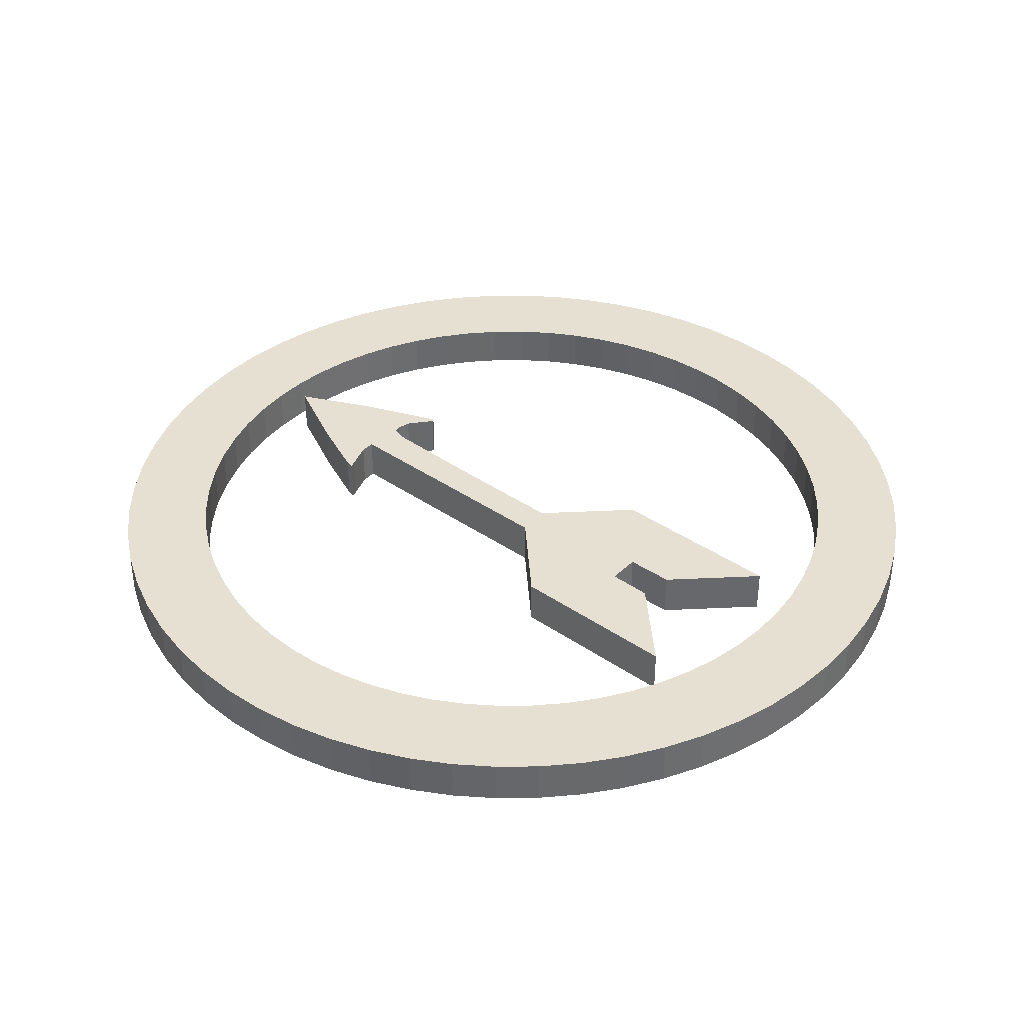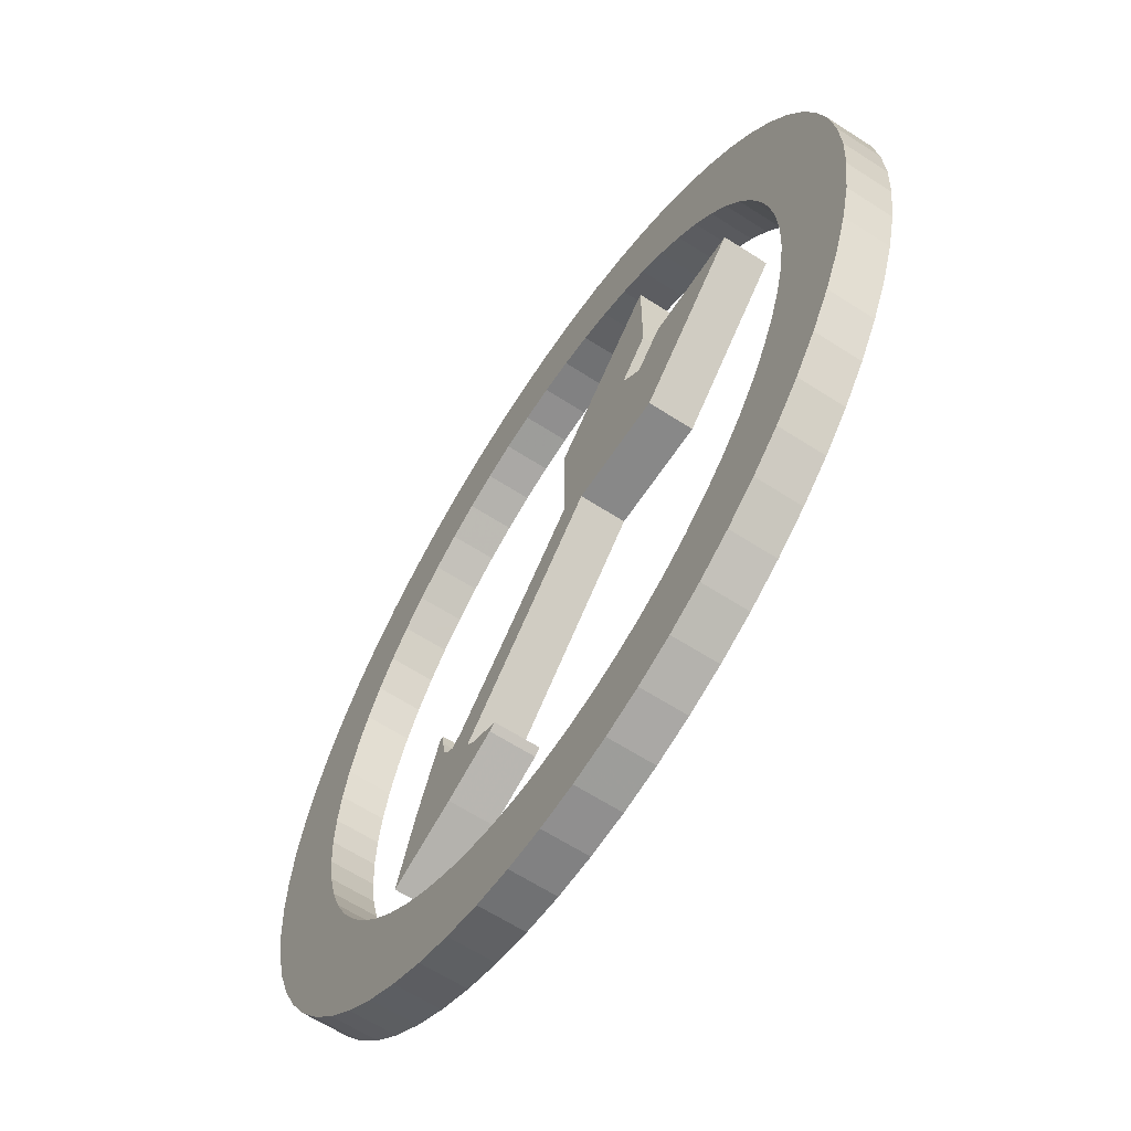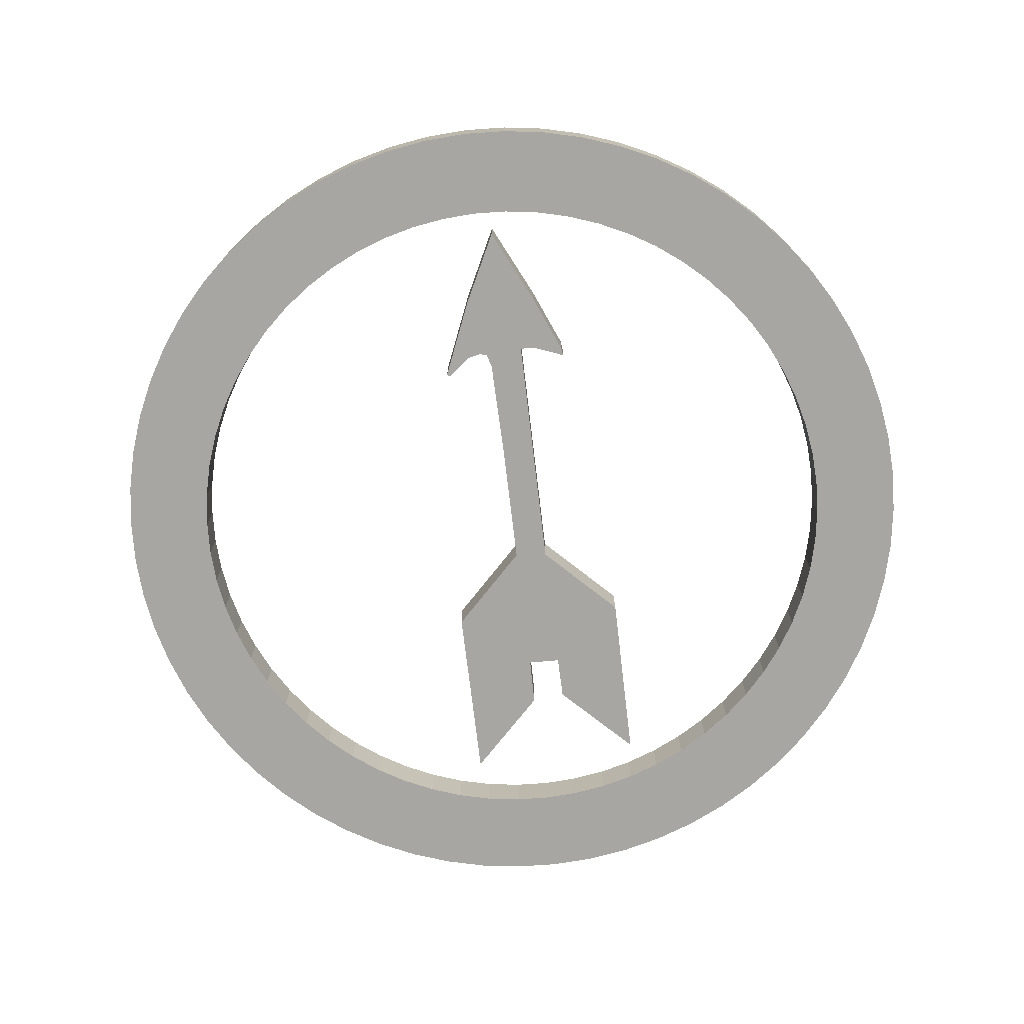
<metadata>
{"format":"obj","ext":"obj","renderer":"f3d","projection":"perspective","resolution":1024,"background":"white","views":[{"elev":37.8,"azim":-93.5,"up":"+Y"},{"elev":-62.9,"azim":-123.2,"up":"+Z"},{"elev":-74.3,"azim":141.8,"up":"+Y"}]}
</metadata>
<code>
v -0.3772 -0.05 0.7058
v -0.3062 -0.05 0.7393
v -0.3827 -0.05 0.9239
v -0.4714 -0.05 0.8819
v -0.5556 -0.05 0.8315
v -0.4446 -0.05 0.6654
v -0.1561 0.05 0.7849
v -0.1561 -0.05 0.7849
v -0.2323 -0.05 0.7658
v -0.2323 0.05 0.7658
v -0.8315 -0.05 -0.5556
v -0.8819 -0.05 -0.4714
v -0.8819 0.05 -0.4714
v -0.8315 0.05 -0.5556
v 0.9239 -0.05 0.3827
v 0.9569 -0.05 0.2903
v 0.9569 0.05 0.2903
v 0.9239 0.05 0.3827
v -0.7058 -0.05 0.3772
v -0.9239 -0.05 0.3827
v -0.7393 -0.05 0.3062
v -0.3062 0.05 0.7393
v 0.9808 -0.05 0.1951
v 0.9808 0.05 0.1951
v 0.9952 -0.05 0.098
v 0.9952 0.05 0.098
v -0.9569 -0.05 0.2903
v -0.7658 -0.05 0.2323
v -0.3772 0.05 0.7058
v 0.0784 0.05 -0.7964
v 0.098 0.05 -0.9952
v 0 0.05 -0.8003
v 0.3827 0.05 -0.9239
v 0.2903 0.05 -0.9569
v 0.2323 0.05 -0.7658
v 0.3062 0.05 -0.7393
v 0.3772 0.05 -0.7058
v 0.1561 0.05 -0.7849
v 0.1951 0.05 -0.9808
v 0 0.05 -1
v 0.4446 0.05 0.6654
v 0.6344 0.05 0.773
v 0.5077 0.05 0.6186
v 1 -0.05 -2.384e-07
v 1 0.05 -2.384e-07
v -0.4446 0.05 0.6654
v 0.3772 0.05 0.7058
v 0.4714 0.05 0.8819
v -0.7849 -0.05 0.1561
v 0.9952 -0.05 -0.098
v 0.9952 0.05 -0.098
v -0.7393 0.05 0.3062
v -0.7058 0.05 0.3772
v -0.4446 0.05 -0.6654
v -0.6344 0.05 -0.773
v -0.5077 0.05 -0.6186
v 0.9808 -0.05 -0.1951
v 0.9808 0.05 -0.1951
v -0.5077 -0.05 0.6186
v -0.5077 0.05 0.6186
v 0.2323 0.05 0.7658
v 0.3827 0.05 0.9239
v 0.3062 0.05 0.7393
v -0.7658 0.05 0.2323
v 0.9569 -0.05 -0.2903
v 0.9569 0.05 -0.2903
v 0.1561 0.05 0.7849
v 0.2903 0.05 0.9569
v -0.5659 0.05 0.5659
v -0.7849 0.05 0.1561
v 0.9239 -0.05 -0.3827
v 0.9239 0.05 -0.3827
v 0.0784 0.05 0.7964
v 0.098 0.05 0.9952
v -0.7849 -0.05 -0.1561
v -0.9569 -0.05 -0.2903
v -0.7658 -0.05 -0.2323
v -0.2323 0.05 -0.7658
v -0.3827 0.05 -0.9239
v -0.3062 0.05 -0.7393
v 0.8819 -0.05 -0.4714
v 0.8819 0.05 -0.4714
v -0.7964 -0.05 0.0784
v -0.7964 0.05 0.0784
v -0.9239 -0.05 -0.3827
v -0.7393 -0.05 -0.3062
v 0 0.05 0.8002
v 0 0.05 1
v 0.5556 0.05 0.8315
v 0.7071 0.05 0.7071
v 0.5659 0.05 0.5659
v 0.8315 -0.05 -0.5556
v 0.8315 0.05 -0.5556
v -0.8002 -0.05 -2.384e-07
v -0.8002 0.05 -2.384e-07
v -0.7058 -0.05 -0.3772
v 0.773 -0.05 -0.6344
v 0.773 0.05 -0.6344
v -0.098 0.05 -0.9952
v -0.1951 0.05 -0.9808
v -0.1561 0.05 -0.7849
v -0.0784 0.05 -0.7964
v -0.7964 -0.05 -0.0784
v -0.7964 0.05 -0.0784
v -0.6654 -0.05 -0.4446
v 0.1951 0.05 0.9808
v -0.0784 0.05 0.7964
v 0.7071 -0.05 -0.7071
v 0.7071 0.05 -0.7071
v -0.7849 0.05 -0.1561
v 0.7058 -0.05 -0.3772
v 0.6654 -0.05 -0.4446
v -0.2903 0.05 -0.9569
v -0.4714 0.05 -0.8819
v -0.3772 0.05 -0.7058
v -0.5556 0.05 -0.8315
v 0.7393 -0.05 -0.3062
v 0.7658 -0.05 -0.2323
v 0.7849 -0.05 -0.1561
v -0.7658 0.05 -0.2323
v -0.098 0.05 0.9952
v 0.7058 0.05 -0.3772
v 0.7393 0.05 -0.3062
v 0.4714 -0.05 -0.8819
v 0.3827 -0.05 -0.9239
v 0.4714 0.05 -0.8819
v 0.2903 -0.05 -0.9569
v -0.773 -0.05 -0.6344
v -0.6186 -0.05 -0.5077
v 0.7658 0.05 -0.2323
v -0.7393 0.05 -0.3062
v 0.1951 -0.05 -0.9808
v 0.098 -0.05 -0.9952
v 0.7849 0.05 -0.1561
v -0.7058 0.05 -0.3772
v 0.8003 -0.05 -2.384e-07
v 0 -0.05 -1
v 0.7964 -0.05 -0.0784
v 0.7964 0.05 -0.0784
v -0.098 -0.05 -0.9952
v -0.6654 0.05 -0.4446
v 0.7658 -0.05 0.2323
v 0.7393 -0.05 0.3062
v 0.8003 0.05 -2.384e-07
v 0.7964 -0.05 0.0784
v 0.7964 0.05 0.0784
v -0.0784 -0.05 -0.7964
v 0 -0.05 -0.8003
v -0.6344 0.05 0.773
v -0.6186 0.05 -0.5077
v 0.7849 -0.05 0.1561
v 0.7849 0.05 0.1561
v -0.7071 -0.05 -0.7071
v -0.6344 -0.05 -0.773
v -0.5659 -0.05 -0.5659
v 0.0784 -0.05 -0.7964
v -0.9239 0.05 -0.3827
v 0.7658 0.05 0.2323
v -0.9569 0.05 -0.2903
v 0.1561 -0.05 -0.7849
v -0.5077 -0.05 -0.6186
v -0.5556 0.05 0.8315
v -0.7071 0.05 0.7071
v -0.9808 -0.05 -0.1951
v -0.9808 0.05 -0.1951
v 0.7393 0.05 0.3062
v -0.9952 -0.05 -0.098
v -0.9952 0.05 -0.098
v 0.2323 -0.05 -0.7658
v -0.7071 -0.05 0.7071
v -0.773 -0.05 0.6344
v -0.5659 -0.05 0.5659
v -0.5556 -0.05 -0.8315
v -0.4714 -0.05 -0.8819
v -0.4446 -0.05 -0.6654
v -1 -0.05 -2.384e-07
v -1 0.05 -2.384e-07
v 0.3062 -0.05 -0.7393
v -0.9952 -0.05 0.098
v -0.9952 0.05 0.098
v 0.3772 -0.05 -0.7058
v -0.1951 0.05 0.9808
v -0.2903 0.05 0.9569
v -0.3827 0.05 0.9239
v -0.4714 0.05 0.8819
v -0.6186 0.05 0.5077
v -0.773 0.05 0.6344
v -0.9808 -0.05 0.1951
v -0.9808 0.05 0.1951
v 0.4446 -0.05 -0.6654
v 0.4446 0.05 -0.6654
v -0.9569 0.05 0.2903
v 0.6344 -0.05 -0.773
v 0.6344 0.05 -0.773
v 0.098 -0.05 0.9952
v 0 -0.05 1
v -0.9239 0.05 0.3827
v 0.5659 -0.05 -0.5659
v 0.5077 -0.05 -0.6186
v 0.1951 -0.05 0.9808
v 0.5556 -0.05 -0.8315
v 0.5556 0.05 -0.8315
v 0.2903 -0.05 0.9569
v -0.8819 -0.05 0.4714
v -0.8819 0.05 0.4714
v 0.3827 -0.05 0.9239
v -0.1951 -0.05 -0.9808
v 0.6186 -0.05 -0.5077
v -0.8315 -0.05 0.5556
v -0.8315 0.05 0.5556
v 0.4714 -0.05 0.8819
v -0.2903 -0.05 -0.9569
v 0.5556 -0.05 0.8315
v -0.3827 -0.05 -0.9239
v 0.6344 -0.05 0.773
v 0.7058 -0.05 0.3772
v 0.7058 0.05 0.3772
v -0.5659 0.05 -0.5659
v 0.8819 -0.05 0.4714
v -0.6654 -0.05 0.4446
v -0.6186 -0.05 0.5077
v 0.6654 0.05 0.4446
v -0.6654 0.05 0.4446
v 0.5077 0.05 -0.6186
v 0.7071 -0.05 0.7071
v 0.5659 0.05 -0.5659
v 0.6186 0.05 -0.5077
v 0.4446 -0.05 0.6654
v 0.5077 -0.05 0.6186
v 0.6654 -0.05 0.4446
v 0.8315 -0.05 0.5556
v 0.773 0.05 0.6344
v 0.773 -0.05 0.6344
v 0.6654 0.05 -0.4446
v -0.098 -0.05 0.9952
v 0.8315 0.05 0.5556
v 0 -0.05 0.8002
v -0.0784 -0.05 0.7964
v 0.8819 0.05 0.4714
v 0.5659 -0.05 0.5659
v -0.3772 -0.05 -0.7058
v 0.6186 -0.05 0.5077
v -0.3062 -0.05 -0.7393
v 0.6186 0.05 0.5077
v -0.2323 -0.05 -0.7658
v -0.1561 -0.05 -0.7849
v 0.3772 -0.05 0.7058
v 0.3062 -0.05 0.7393
v 0.2323 -0.05 0.7658
v 0.1561 -0.05 0.7849
v 0.0784 -0.05 0.7964
v -0.6344 -0.05 0.773
v -0.1951 -0.05 0.9808
v -0.2903 -0.05 0.9569
v -0.773 0.05 -0.6344
v -0.7071 0.05 -0.7071
v 0.1636 -0.05 -0.4204
v 0.1792 -0.05 -0.4317
v 0.1748 -0.05 -0.416
v 0.3172 -0.05 -0.4882
v 0.235 -0.05 -0.3896
v 0.5 -0.05 -0.5522
v 0.4409 -0.05 -0.3767
v -0.4131 0.05 0.3051
v -0.3778 0.05 0.2709
v -0.648 0.05 0.3051
v -0.3695 0.05 0.026
v 0.3665 -0.05 -0.1954
v 0.3581 -0.05 -0.1976
v 0.3554 -0.05 -0.2278
v 0.3502 -0.05 -0.2656
v 0.3335 -0.05 -0.2911
v 0.3176 -0.05 -0.2992
v 0.2595 -0.05 -0.3668
v 0.2895 -0.05 -0.2835
v 0.1188 -0.05 -0.1184
v 0.0634 -0.05 -0.1704
v -0.3426 0.05 0.2367
v -0.1328 0.05 0.026
v -0.2883 0.05 0.2877
v -0.3638 0.05 0.3651
v -0.3638 0.05 0.6
v -0.326 0.05 0.3264
v -0.074 0.05 0.3108
v -0.074 -0.05 0.0741
v 0.5 0.05 -0.5522
v 0.4409 0.05 -0.3767
v 0.3172 0.05 -0.4882
v 0.1792 0.05 -0.4317
v 0.1636 0.05 -0.4204
v 0.1748 0.05 -0.416
v -0.3426 -0.05 0.2367
v -0.3778 -0.05 0.2709
v -0.3695 -0.05 0.026
v -0.648 -0.05 0.3051
v -0.4131 -0.05 0.3051
v 0.3665 0.05 -0.1954
v 0.3176 0.05 -0.2992
v 0.2895 0.05 -0.2835
v 0.3335 0.05 -0.2911
v -0.074 -0.05 0.3108
v -0.2883 -0.05 0.2877
v -0.1328 -0.05 0.026
v 0.3502 0.05 -0.2656
v 0.3554 0.05 -0.2278
v -0.326 -0.05 0.3264
v -0.3638 -0.05 0.6
v 0.3581 0.05 -0.1976
v 0.1188 0.05 -0.1184
v -0.074 0.05 0.0741
v -0.3638 -0.05 0.3651
v 0.235 0.05 -0.3896
v 0.2595 0.05 -0.3668
v 0.0634 0.05 -0.1704
f 1 2 3
f 4 1 3
f 5 6 4
f 7 8 9
f 7 9 10
f 11 12 13
f 11 13 14
f 15 16 17
f 15 17 18
f 19 20 21
f 10 9 2
f 10 2 22
f 16 23 24
f 16 24 17
f 23 25 26
f 23 26 24
f 20 27 28
f 28 21 20
f 22 2 1
f 22 1 29
f 30 31 32
f 33 34 35
f 36 33 35
f 36 37 33
f 38 35 34
f 34 39 38
f 31 38 39
f 40 32 31
f 41 42 43
f 25 44 45
f 25 45 26
f 29 1 6
f 29 6 46
f 47 48 41
f 49 28 27
f 44 50 51
f 44 51 45
f 21 52 53
f 21 53 19
f 54 55 56
f 50 57 58
f 50 58 51
f 46 6 59
f 46 59 60
f 61 62 63
f 28 64 52
f 28 52 21
f 57 65 66
f 57 66 58
f 67 68 61
f 60 59 69
f 49 70 64
f 49 64 28
f 71 72 66
f 71 66 65
f 73 74 67
f 75 76 77
f 78 79 80
f 81 82 72
f 81 72 71
f 83 84 70
f 83 70 49
f 77 85 86
f 87 88 73
f 42 41 89
f 90 91 42
f 92 93 82
f 92 82 81
f 84 83 94
f 84 94 95
f 86 85 96
f 97 98 92
f 92 98 93
f 99 100 101
f 101 102 99
f 102 32 99
f 103 104 95
f 103 95 94
f 96 12 105
f 68 67 106
f 74 106 67
f 62 61 68
f 48 47 62
f 89 41 48
f 74 73 88
f 88 87 107
f 97 108 109
f 75 110 104
f 75 104 103
f 81 71 111
f 111 112 81
f 97 109 98
f 78 101 113
f 100 113 101
f 79 78 113
f 114 115 79
f 116 54 114
f 55 54 116
f 117 71 118
f 119 118 65
f 65 57 119
f 77 120 110
f 77 110 75
f 7 121 107
f 122 117 123
f 124 125 33
f 124 33 126
f 125 127 34
f 125 34 33
f 128 129 105
f 123 117 118
f 123 118 130
f 86 131 120
f 86 120 77
f 127 132 39
f 127 39 34
f 132 133 31
f 132 31 39
f 130 118 119
f 130 119 134
f 96 135 131
f 96 131 86
f 50 44 136
f 133 137 40
f 133 40 31
f 134 119 138
f 134 138 139
f 137 140 40
f 96 141 135
f 142 15 143
f 139 138 136
f 139 136 144
f 105 141 96
f 144 136 145
f 144 145 146
f 128 105 11
f 102 147 148
f 102 148 32
f 69 149 60
f 105 150 141
f 146 145 151
f 146 151 152
f 153 154 155
f 156 30 32
f 156 32 148
f 157 13 85
f 12 85 13
f 136 138 50
f 57 50 119
f 138 119 50
f 117 111 71
f 65 118 71
f 44 25 136
f 145 136 25
f 151 145 25
f 23 151 25
f 16 151 23
f 15 142 16
f 152 151 142
f 152 142 158
f 85 76 159
f 85 159 157
f 160 38 30
f 160 30 156
f 161 155 154
f 162 46 149
f 149 69 163
f 76 164 165
f 76 165 159
f 158 142 143
f 158 143 166
f 164 167 168
f 164 168 165
f 169 35 38
f 169 38 160
f 92 81 112
f 170 171 172
f 173 174 175
f 167 176 177
f 167 177 168
f 178 36 35
f 178 35 169
f 177 176 179
f 177 179 180
f 181 37 36
f 181 36 178
f 88 107 121
f 182 121 7
f 10 183 7
f 29 184 22
f 22 184 10
f 46 185 29
f 60 149 46
f 186 187 69
f 185 46 162
f 184 29 185
f 183 10 184
f 182 7 183
f 179 188 189
f 179 189 180
f 190 191 37
f 190 37 181
f 188 27 192
f 188 192 189
f 108 193 194
f 108 194 109
f 85 77 76
f 103 167 75
f 12 96 85
f 83 49 179
f 188 179 49
f 27 188 49
f 130 72 123
f 195 74 88
f 195 88 196
f 27 20 197
f 27 197 192
f 198 199 193
f 200 106 74
f 200 74 195
f 134 66 130
f 194 193 201
f 194 201 202
f 203 68 106
f 203 106 200
f 140 99 40
f 179 176 83
f 94 83 176
f 167 103 176
f 164 75 167
f 76 75 164
f 94 176 103
f 11 105 12
f 126 202 124
f 201 124 202
f 20 204 205
f 20 205 197
f 206 62 68
f 206 68 203
f 140 207 100
f 140 100 99
f 139 144 51
f 208 198 97
f 112 208 97
f 97 92 112
f 108 97 198
f 193 108 198
f 204 209 210
f 204 210 205
f 211 48 62
f 211 62 206
f 207 212 113
f 207 113 100
f 171 187 209
f 210 209 187
f 26 45 144
f 213 89 48
f 213 48 211
f 117 122 111
f 212 214 79
f 212 79 113
f 129 150 105
f 214 174 114
f 214 114 79
f 215 42 89
f 166 143 216
f 166 216 217
f 129 218 150
f 171 170 163
f 171 163 187
f 151 16 142
f 219 216 15
f 209 204 220
f 19 220 204
f 171 209 220
f 220 221 171
f 174 173 116
f 174 116 114
f 215 89 213
f 217 216 222
f 170 149 163
f 55 173 154
f 186 220 223
f 191 190 224
f 199 224 190
f 20 19 204
f 55 116 173
f 225 90 215
f 198 226 224
f 198 224 199
f 223 220 53
f 19 53 220
f 215 90 42
f 154 153 55
f 226 198 208
f 226 208 227
f 228 229 215
f 143 15 216
f 230 216 219
f 219 231 230
f 232 90 225
f 232 225 233
f 227 208 112
f 227 112 234
f 155 218 129
f 158 166 18
f 111 122 112
f 234 112 122
f 231 233 230
f 196 88 235
f 161 56 218
f 161 218 155
f 180 189 70
f 231 236 232
f 231 232 233
f 237 196 238
f 219 239 236
f 219 236 231
f 175 54 56
f 175 56 161
f 237 238 107
f 237 107 87
f 70 84 180
f 233 225 240
f 18 239 219
f 18 219 15
f 241 115 54
f 241 54 175
f 177 180 84
f 240 242 233
f 242 230 233
f 107 238 7
f 222 216 230
f 243 80 115
f 243 115 241
f 82 122 72
f 93 234 82
f 98 234 93
f 72 130 66
f 24 26 152
f 17 24 152
f 158 17 152
f 18 17 158
f 146 152 26
f 144 146 26
f 45 51 144
f 134 139 51
f 51 58 134
f 66 134 58
f 222 230 242
f 222 242 244
f 245 78 80
f 245 80 243
f 95 177 84
f 64 197 52
f 244 242 240
f 244 240 91
f 43 240 229
f 69 59 172
f 246 101 78
f 246 78 245
f 147 246 140
f 225 215 240
f 221 186 69
f 221 69 172
f 91 240 43
f 43 229 228
f 43 228 41
f 109 226 98
f 123 72 122
f 220 186 221
f 147 102 101
f 147 101 246
f 229 240 215
f 166 217 18
f 41 228 247
f 41 247 47
f 140 137 148
f 120 159 110
f 215 213 228
f 213 211 228
f 40 99 32
f 137 133 148
f 47 247 248
f 47 248 63
f 131 157 120
f 247 228 211
f 211 206 247
f 248 247 206
f 63 248 249
f 63 249 61
f 109 194 226
f 38 31 30
f 249 248 206
f 227 98 226
f 224 226 194
f 169 160 127
f 61 249 250
f 61 250 67
f 178 169 125
f 234 98 227
f 135 157 131
f 67 250 251
f 67 251 73
f 206 203 249
f 250 249 203
f 203 200 250
f 250 195 251
f 237 251 196
f 195 250 200
f 196 251 195
f 235 238 196
f 73 251 237
f 73 237 87
f 181 124 190
f 191 224 194
f 122 82 234
f 252 149 170
f 199 190 193
f 5 162 149
f 5 149 252
f 141 13 135
f 126 33 37
f 253 8 235
f 238 235 8
f 194 202 191
f 4 185 162
f 4 162 5
f 253 254 8
f 9 8 254
f 201 193 190
f 133 132 160
f 160 156 133
f 156 148 133
f 148 147 140
f 132 127 160
f 127 125 169
f 178 125 181
f 124 181 125
f 201 190 124
f 18 217 239
f 222 239 217
f 236 239 222
f 232 236 222
f 232 91 90
f 254 3 9
f 2 9 3
f 3 184 185
f 3 185 4
f 202 126 191
f 37 191 126
f 128 155 129
f 14 141 255
f 1 4 6
f 254 183 184
f 254 184 3
f 155 128 153
f 253 182 183
f 253 183 254
f 5 252 6
f 235 121 182
f 235 182 253
f 154 173 175
f 175 161 154
f 91 232 244
f 59 6 252
f 88 121 235
f 150 255 141
f 245 243 214
f 243 241 214
f 207 140 246
f 174 214 241
f 241 175 174
f 172 59 252
f 172 252 170
f 221 172 171
f 43 42 91
f 7 238 8
f 218 255 150
f 56 55 218
f 246 245 212
f 214 212 245
f 207 246 212
f 222 244 232
f 115 114 54
f 63 62 47
f 255 218 256
f 80 79 115
f 256 218 55
f 165 168 110
f 95 104 177
f 13 141 14
f 157 135 13
f 104 110 168
f 159 120 157
f 165 110 159
f 177 104 168
f 64 70 192
f 189 192 70
f 197 64 192
f 210 187 223
f 52 197 53
f 53 205 223
f 186 223 187
f 163 69 187
f 205 53 197
f 210 223 205
f 55 153 256
f 256 153 128
f 256 128 255
f 255 128 11
f 255 11 14
f 257 258 259
f 260 261 258
f 262 263 260
f 264 265 266
f 267 266 265
f 268 269 270
f 271 272 263
f 270 271 263
f 268 270 263
f 272 273 263
f 273 274 263
f 275 274 273
f 276 277 275
f 265 278 267
f 279 267 278
f 278 280 279
f 281 282 283
f 282 284 283
f 259 258 261
f 261 260 274
f 285 277 276
f 277 274 275
f 260 263 274
f 262 286 287
f 262 260 288
f 262 288 286
f 260 258 289
f 260 289 288
f 258 257 290
f 258 290 289
f 291 290 257
f 291 257 259
f 287 263 262
f 292 293 294
f 295 294 293
f 295 293 296
f 287 297 268
f 287 268 263
f 298 299 275
f 298 275 273
f 300 298 273
f 300 273 272
f 301 302 285
f 294 303 292
f 285 302 303
f 303 277 285
f 300 272 271
f 300 271 304
f 304 271 270
f 304 270 305
f 302 301 306
f 292 303 302
f 301 307 306
f 305 270 269
f 305 269 308
f 297 308 269
f 297 269 268
f 275 299 309
f 275 309 276
f 310 284 301
f 310 301 285
f 311 306 307
f 284 282 301
f 276 309 310
f 276 310 285
f 259 261 291
f 312 291 261
f 313 312 261
f 313 261 274
f 313 274 277
f 313 277 314
f 314 277 279
f 266 295 296
f 266 296 264
f 265 293 292
f 265 264 296
f 265 296 293
f 294 295 266
f 294 266 267
f 306 311 281
f 306 281 283
f 278 265 292
f 280 278 292
f 280 292 302
f 277 303 279
f 279 303 294
f 279 294 267
f 280 302 306
f 280 306 283
f 282 281 307
f 311 307 281
f 301 282 307
f 290 291 289
f 291 312 289
f 288 289 312
f 312 313 288
f 304 287 300
f 297 287 305
f 286 288 287
f 308 297 305
f 304 305 287
f 298 287 313
f 300 287 298
f 310 280 284
f 280 283 284
f 313 287 288
f 314 279 310
f 313 314 299
f 299 298 313
f 309 299 314
f 310 309 314
f 280 310 279

</code>
